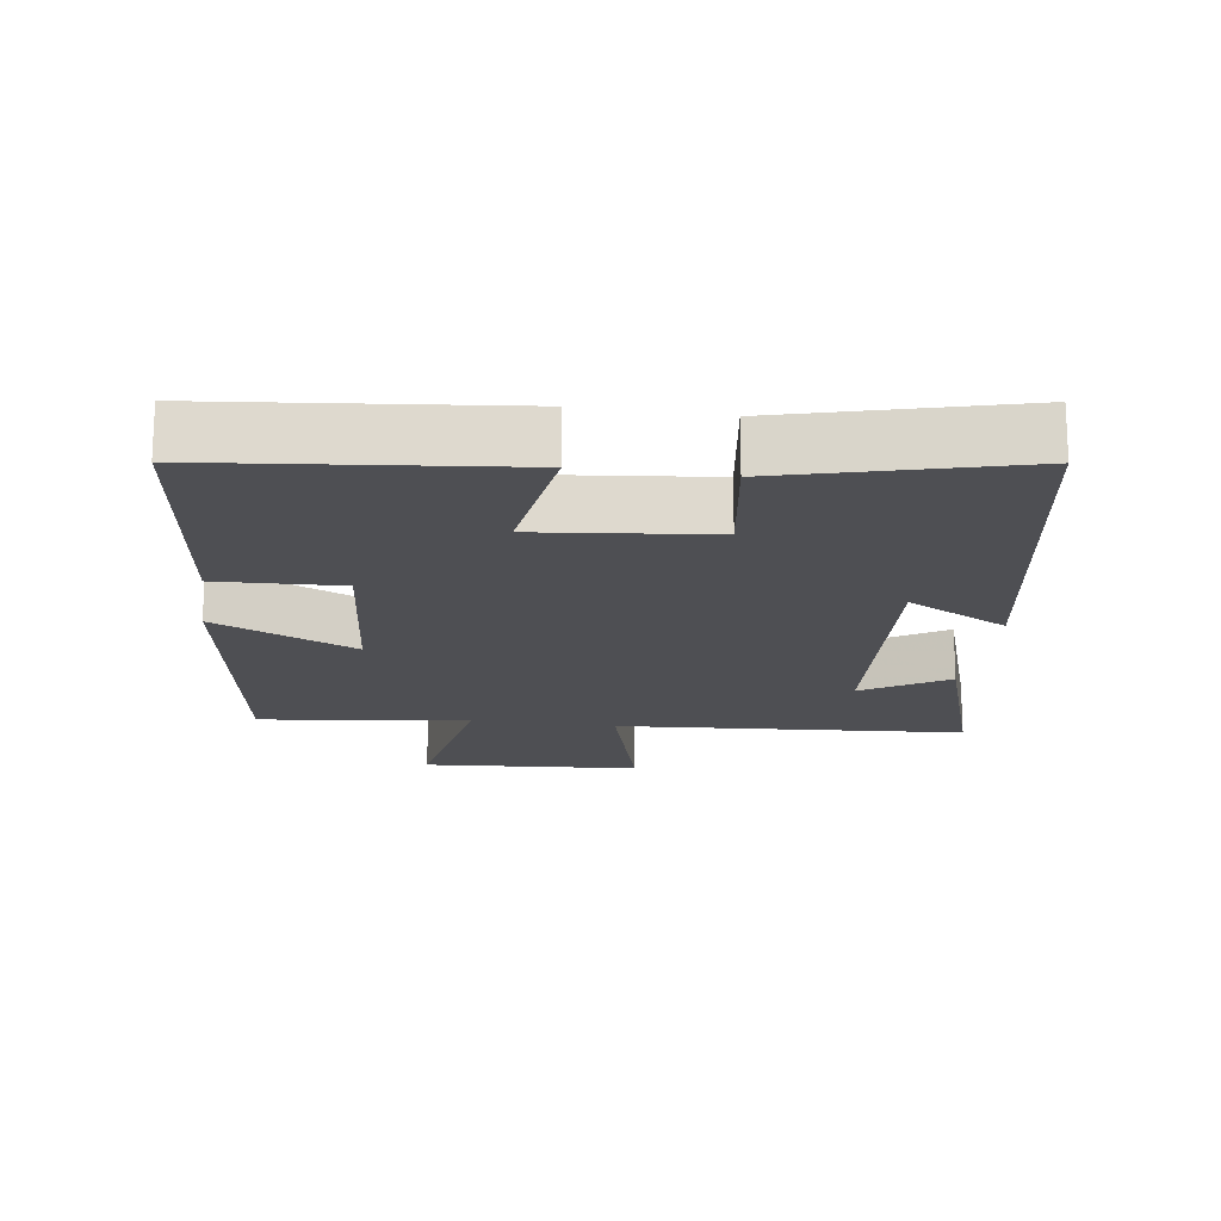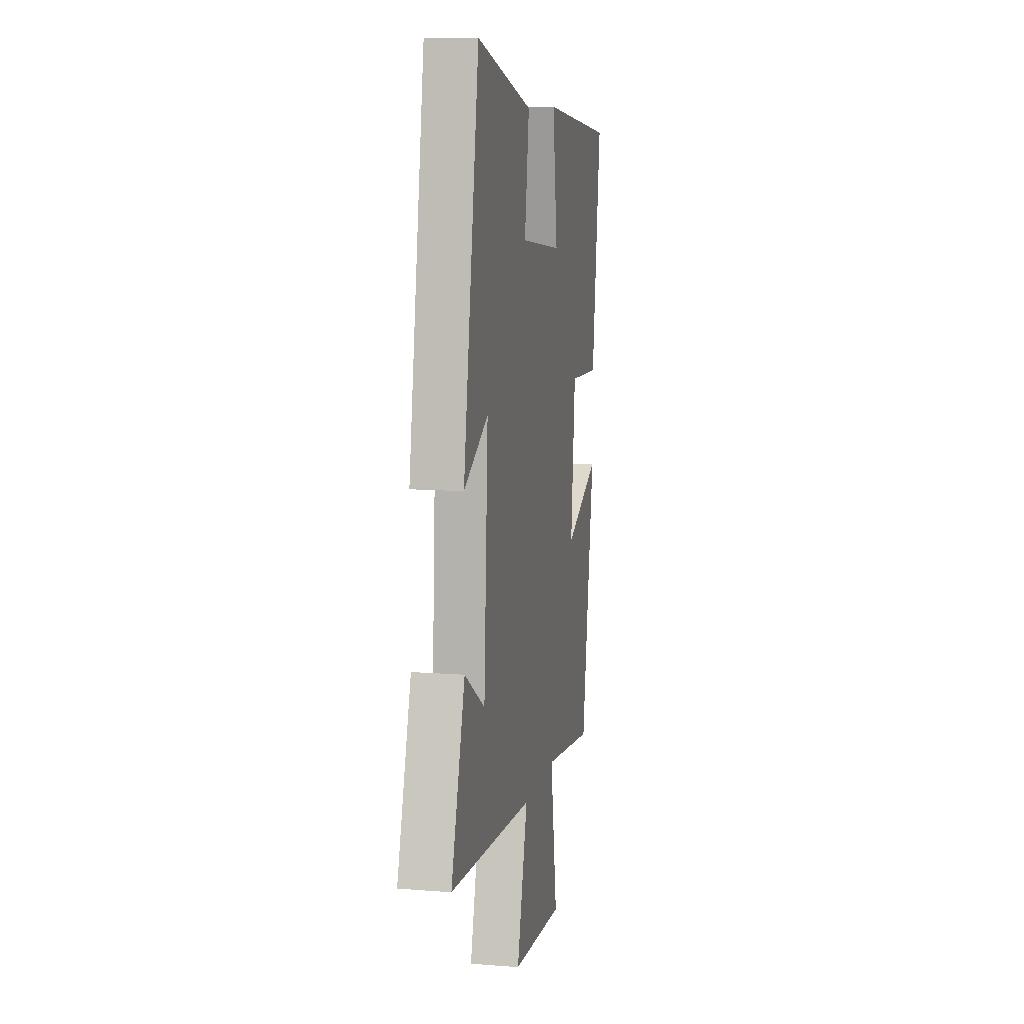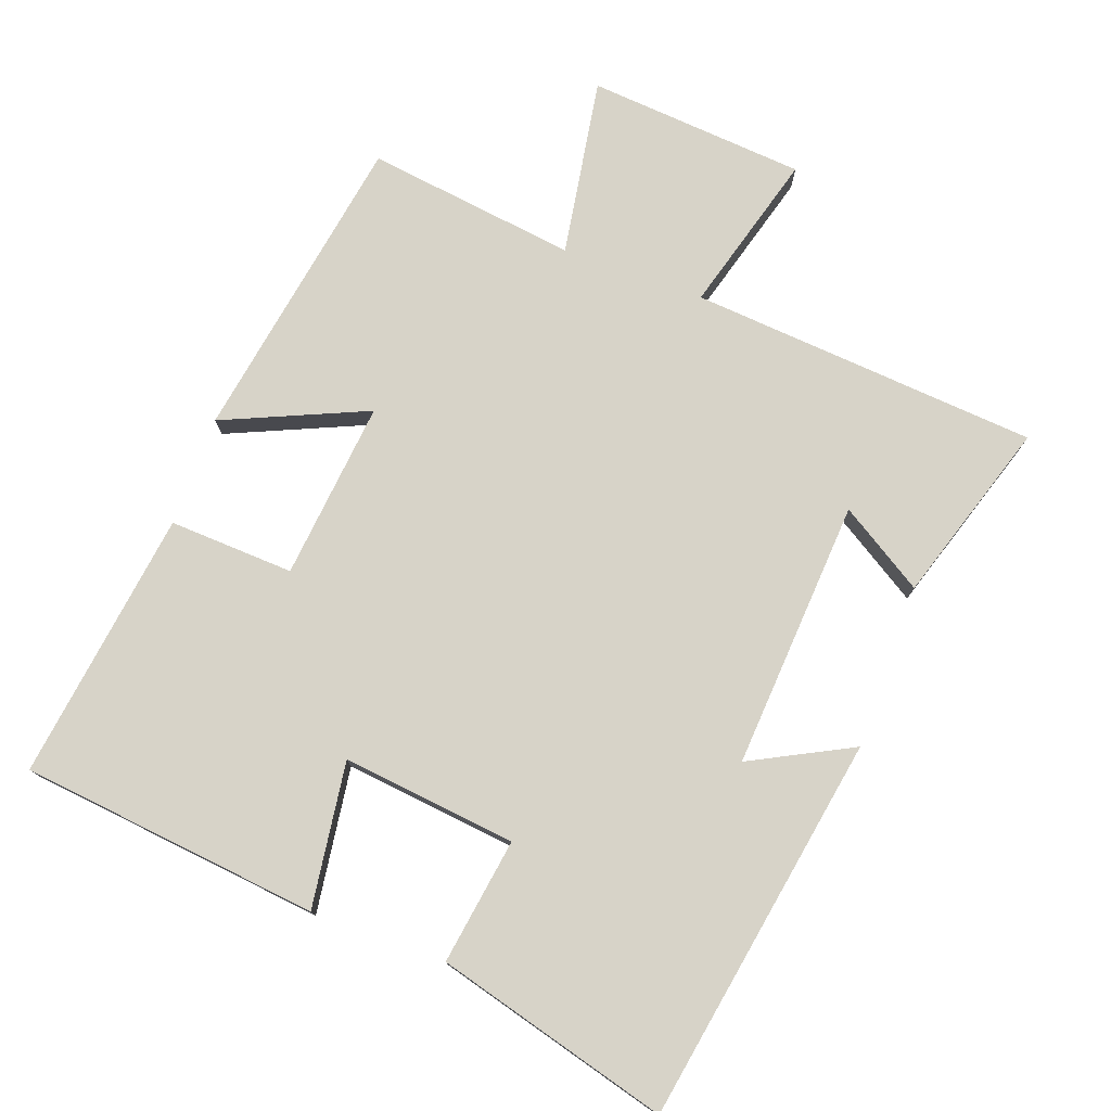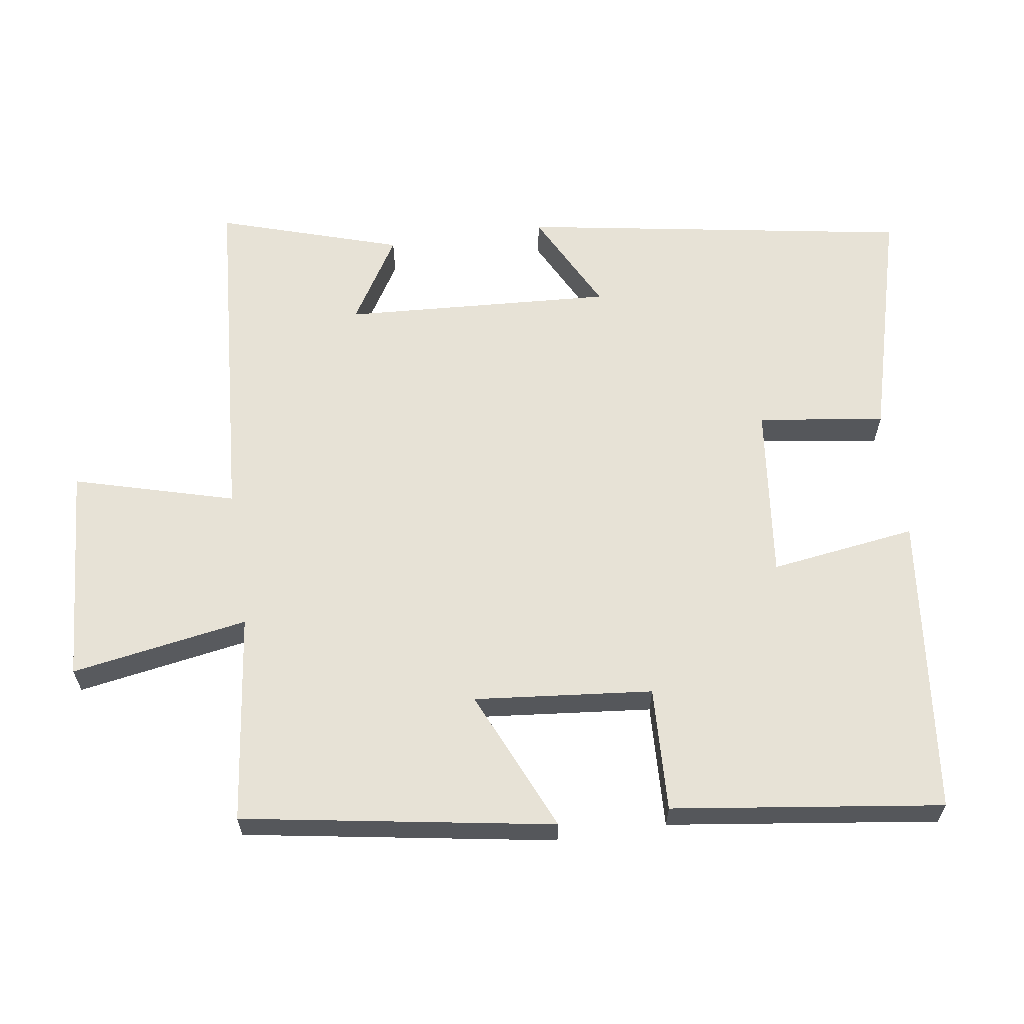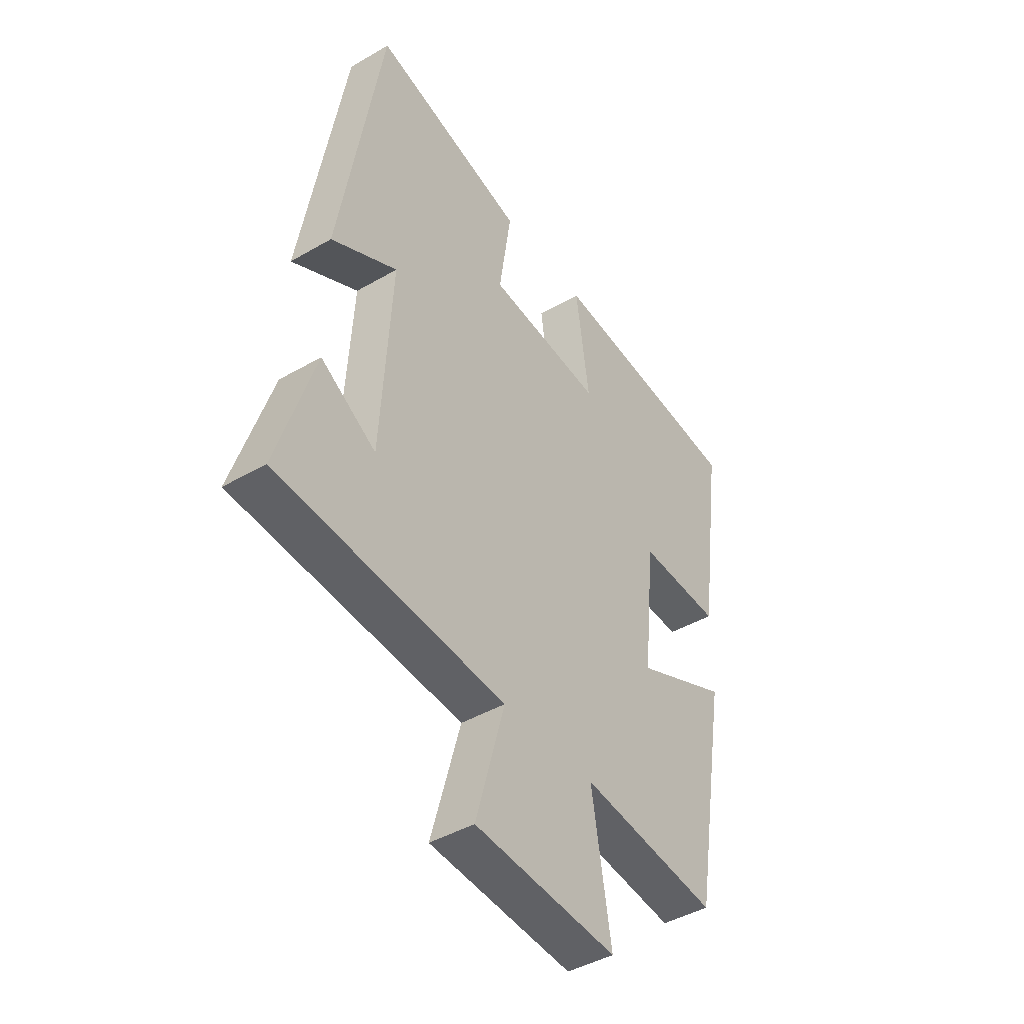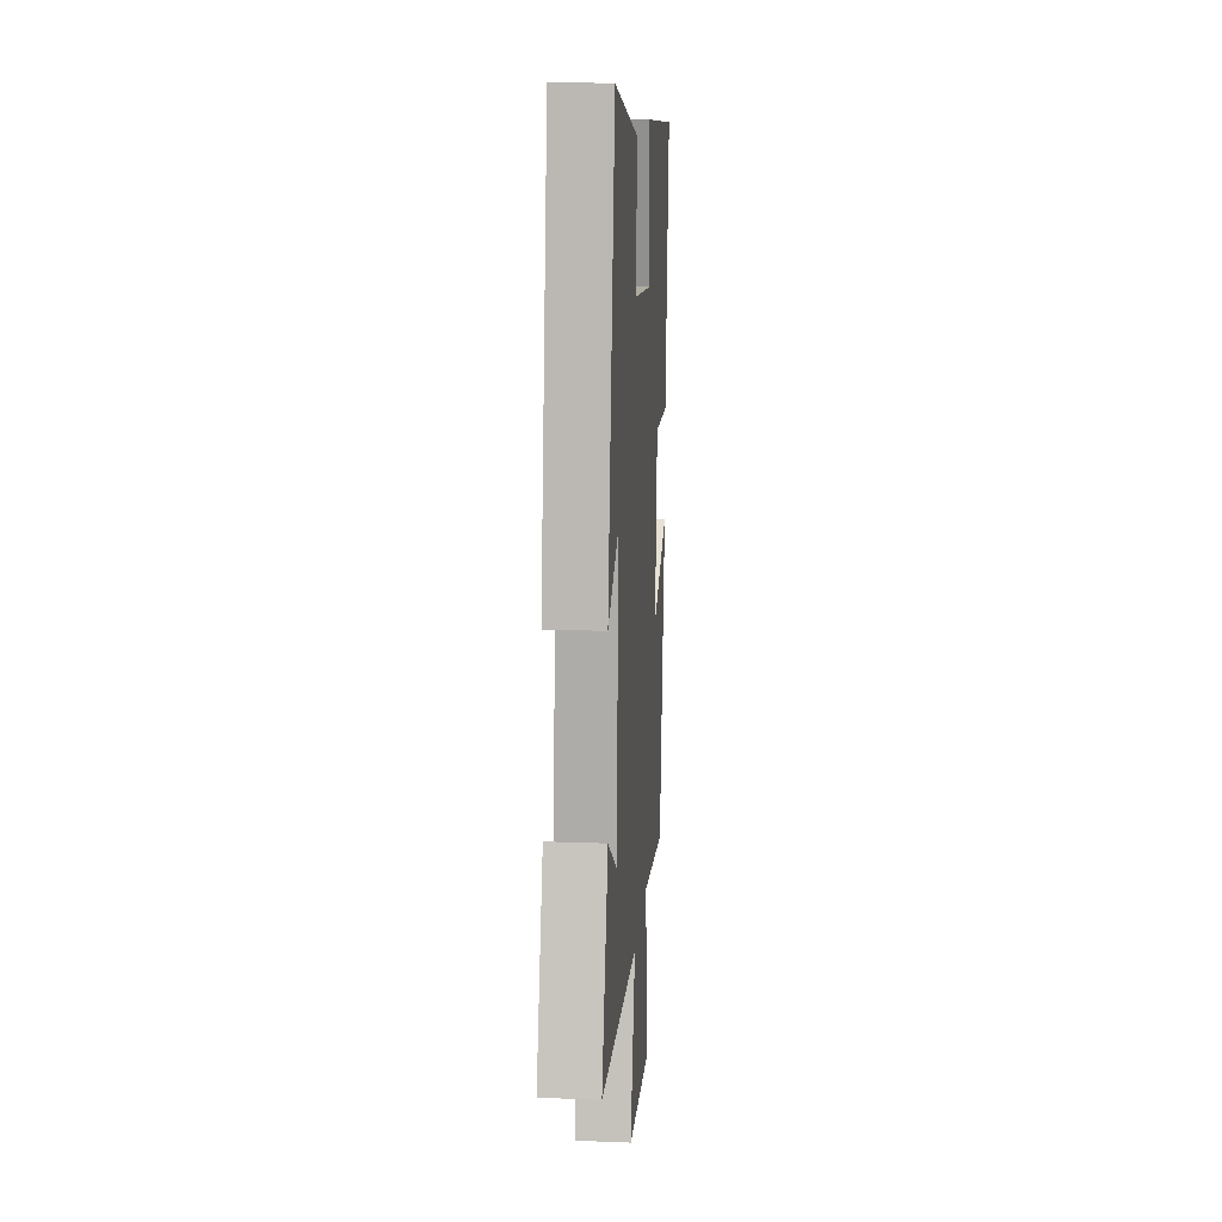
<metadata>
{"format":"obj","ext":"obj","renderer":"f3d","projection":"perspective","resolution":1024,"background":"white","views":[{"elev":-18.1,"azim":-8.3,"up":"+Y"},{"elev":10.5,"azim":101.2,"up":"+Z"},{"elev":77.1,"azim":20.1,"up":"+Y"},{"elev":63.1,"azim":-98.5,"up":"+Y"},{"elev":-43.3,"azim":124.6,"up":"+Z"},{"elev":15.8,"azim":94.5,"up":"+Z"}]}
</metadata>
<code>
v 0.406 0.07 0.59
v 0.5 0.07 0.034
v 0.355 0.07 0.109
v 0.379 0.07 -0.277
v 0.5 0.07 -0.202
v 0.582 0.07 -0.462
v 0.082 0.07 -0.5
v 0.146 0.07 -0.73
v -0.166 0.07 -0.754
v -0.124 0.07 -0.5
v -0.425 0.07 -0.539
v -0.5 0.07 -0.093
v -0.295 0.07 -0.183
v -0.321 0.07 0.073
v -0.5 0.07 0.065
v -0.553 0.07 0.453
v -0.123 0.07 0.5
v -0.152 0.07 0.291
v 0.098 0.07 0.319
v 0.071 0.07 0.5
v 0.406 0 0.59
v 0.5 0 0.034
v 0.355 0 0.109
v 0.379 0 -0.277
v 0.5 0 -0.202
v 0.582 0 -0.462
v 0.082 0 -0.5
v 0.146 0 -0.73
v -0.166 0 -0.754
v -0.124 0 -0.5
v -0.425 0 -0.539
v -0.5 0 -0.093
v -0.295 0 -0.183
v -0.321 0 0.073
v -0.5 0 0.065
v -0.553 0 0.453
v -0.123 0 0.5
v -0.152 0 0.291
v 0.098 0 0.319
v 0.071 0 0.5
f 19 20 1 2
f 15 16 17 18
f 14 15 18 19
f 13 14 19
f 10 11 12 13
f 10 13 19
f 7 8 9 10
f 4 5 6 7
f 3 4 7 10
f 19 2 3
f 3 10 19
f 22 21 40 39
f 38 37 36 35
f 39 38 35 34
f 39 34 33
f 33 32 31 30
f 39 33 30
f 30 29 28 27
f 27 26 25 24
f 30 27 24 23
f 23 22 39
f 39 30 23
f 1 21 22 2
f 2 22 23 3
f 3 23 24 4
f 4 24 25 5
f 5 25 26 6
f 6 26 27 7
f 7 27 28 8
f 8 28 29 9
f 9 29 30 10
f 10 30 31 11
f 11 31 32 12
f 12 32 33 13
f 13 33 34 14
f 14 34 35 15
f 15 35 36 16
f 16 36 37 17
f 17 37 38 18
f 18 38 39 19
f 19 39 40 20
f 20 40 21 1

</code>
